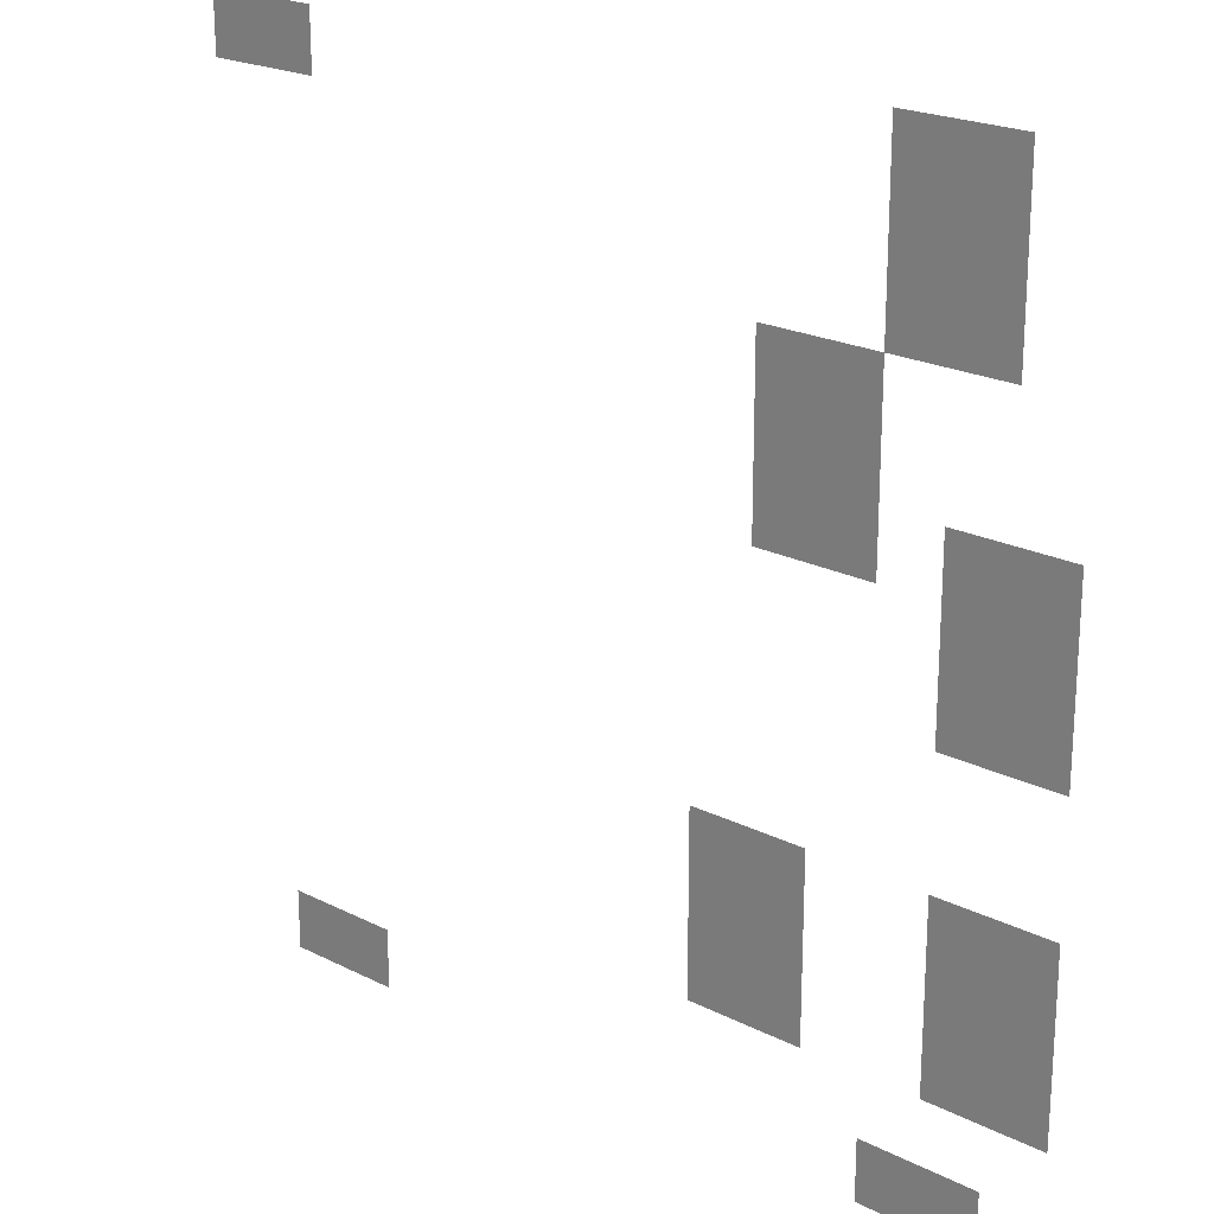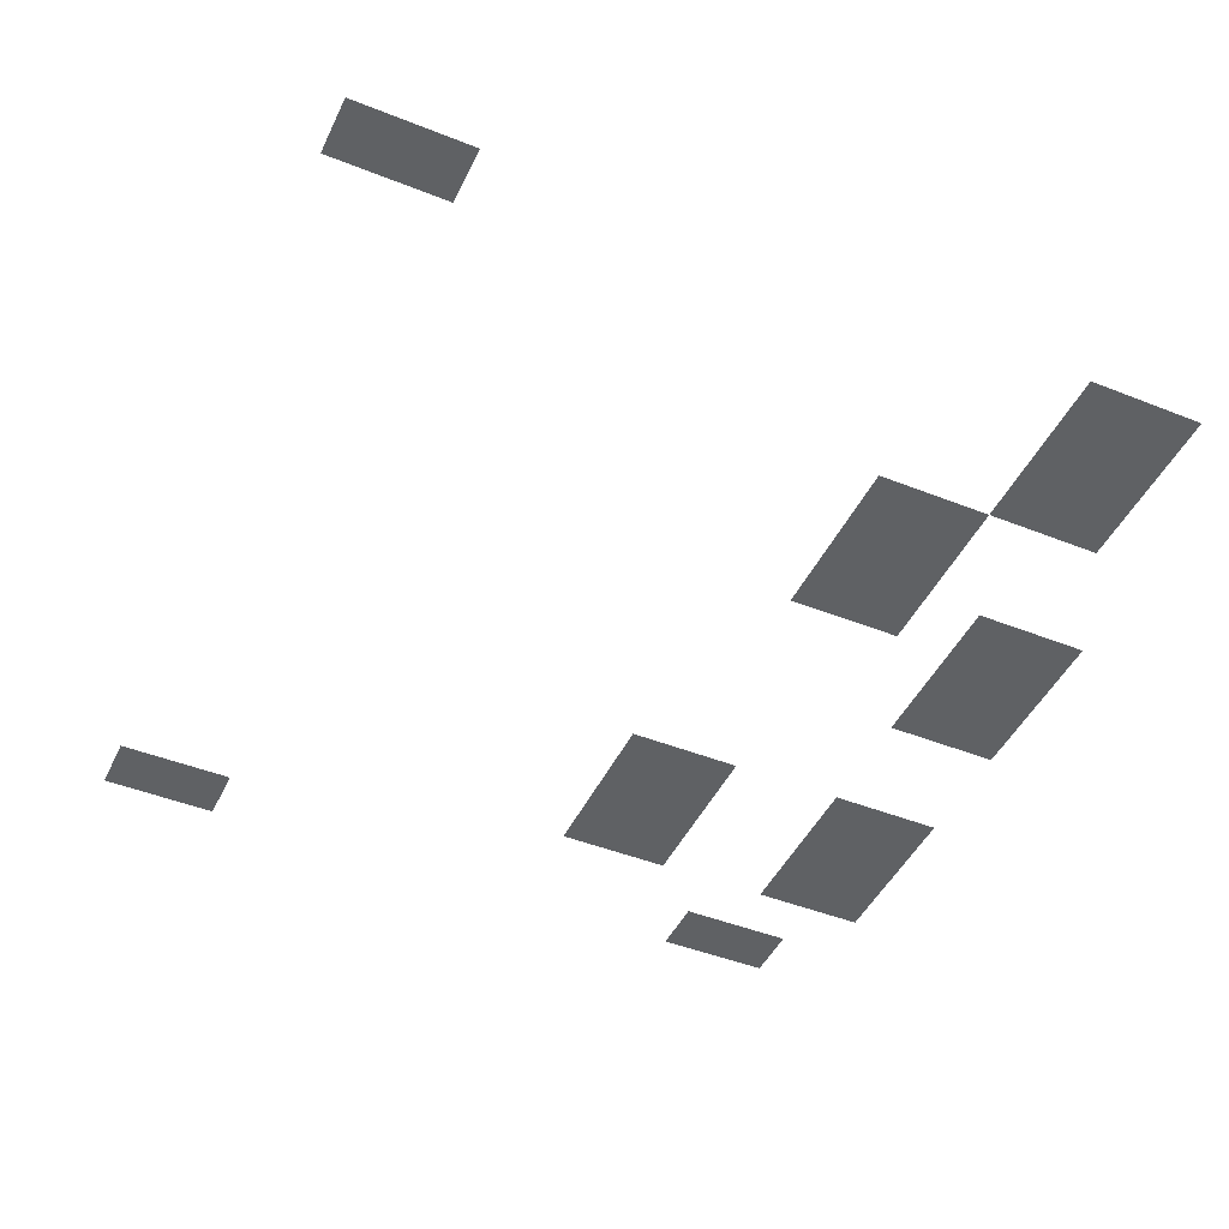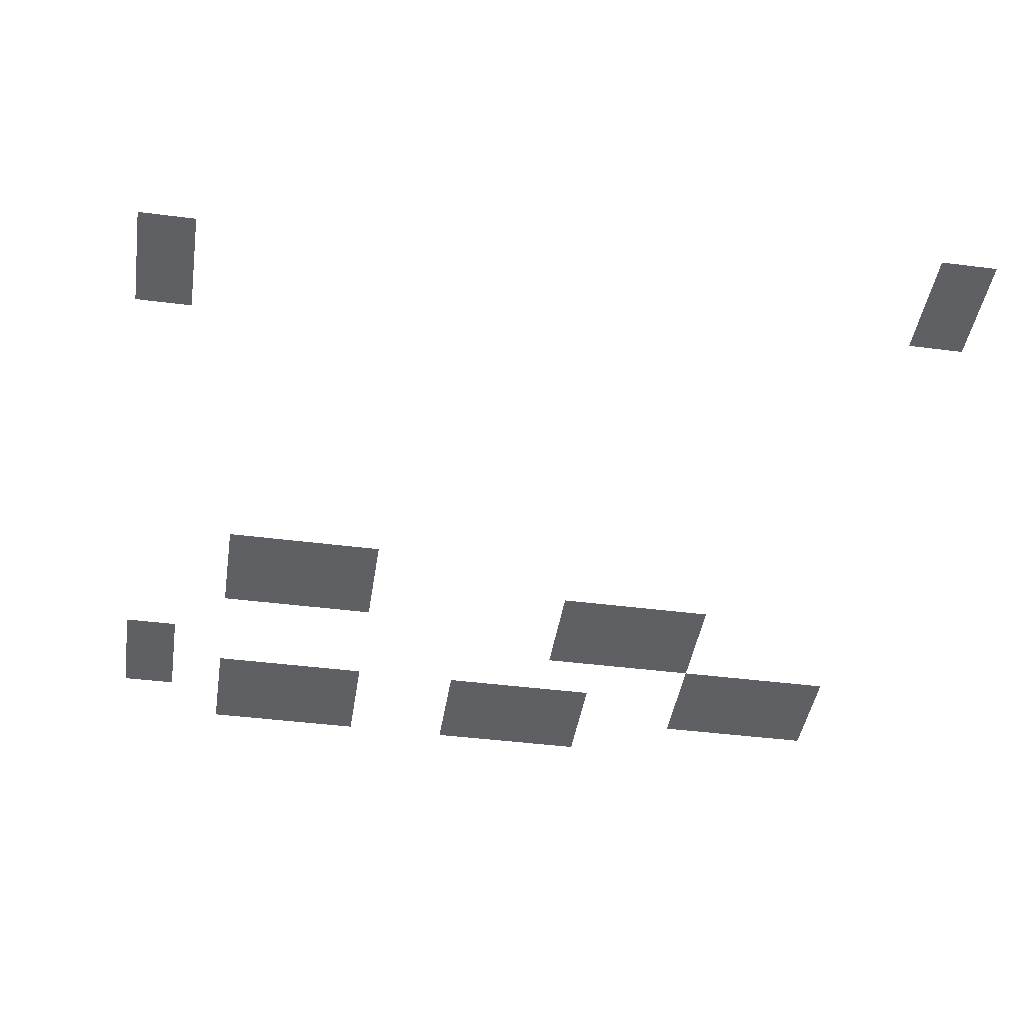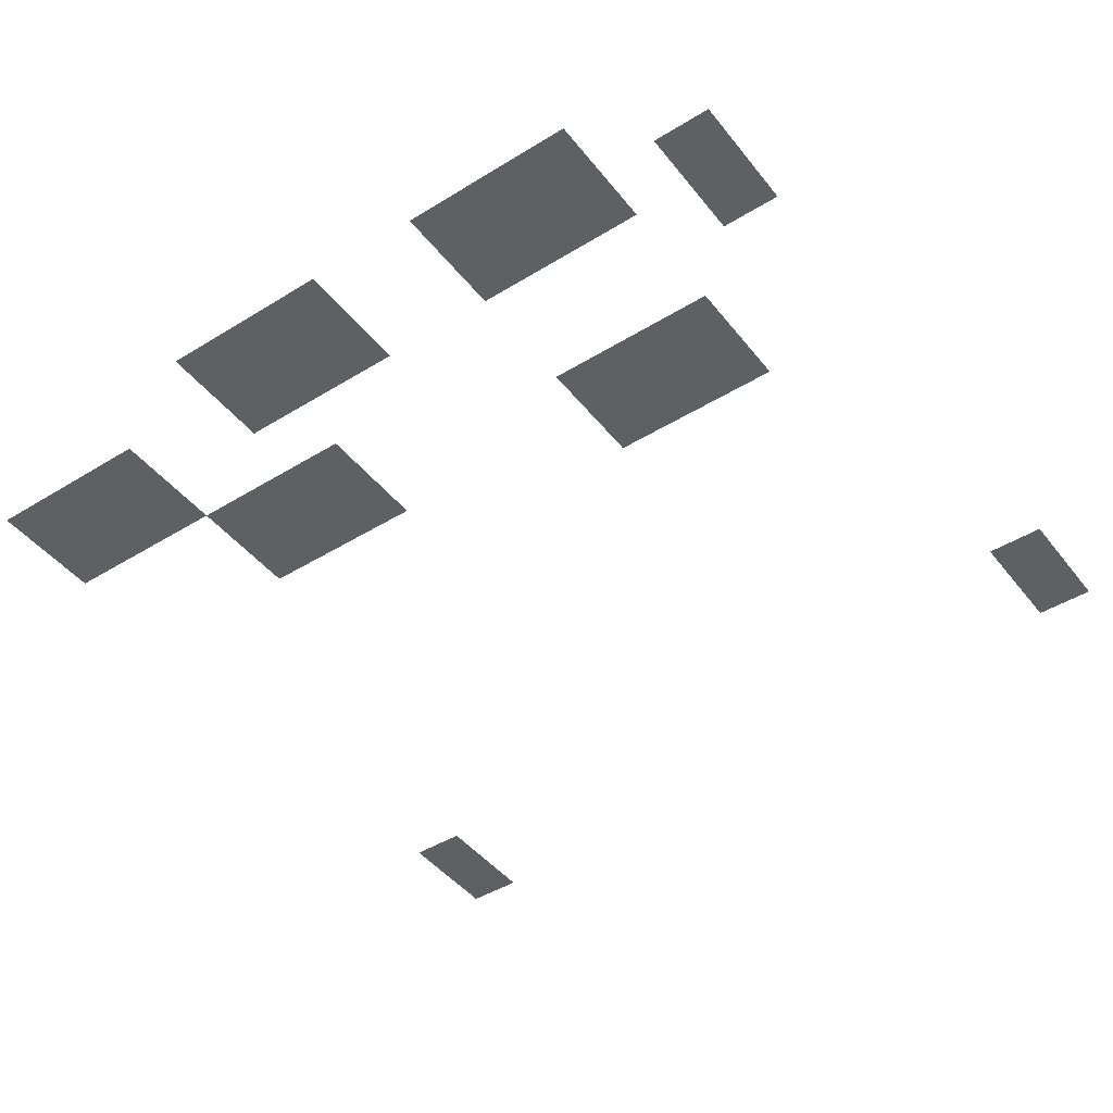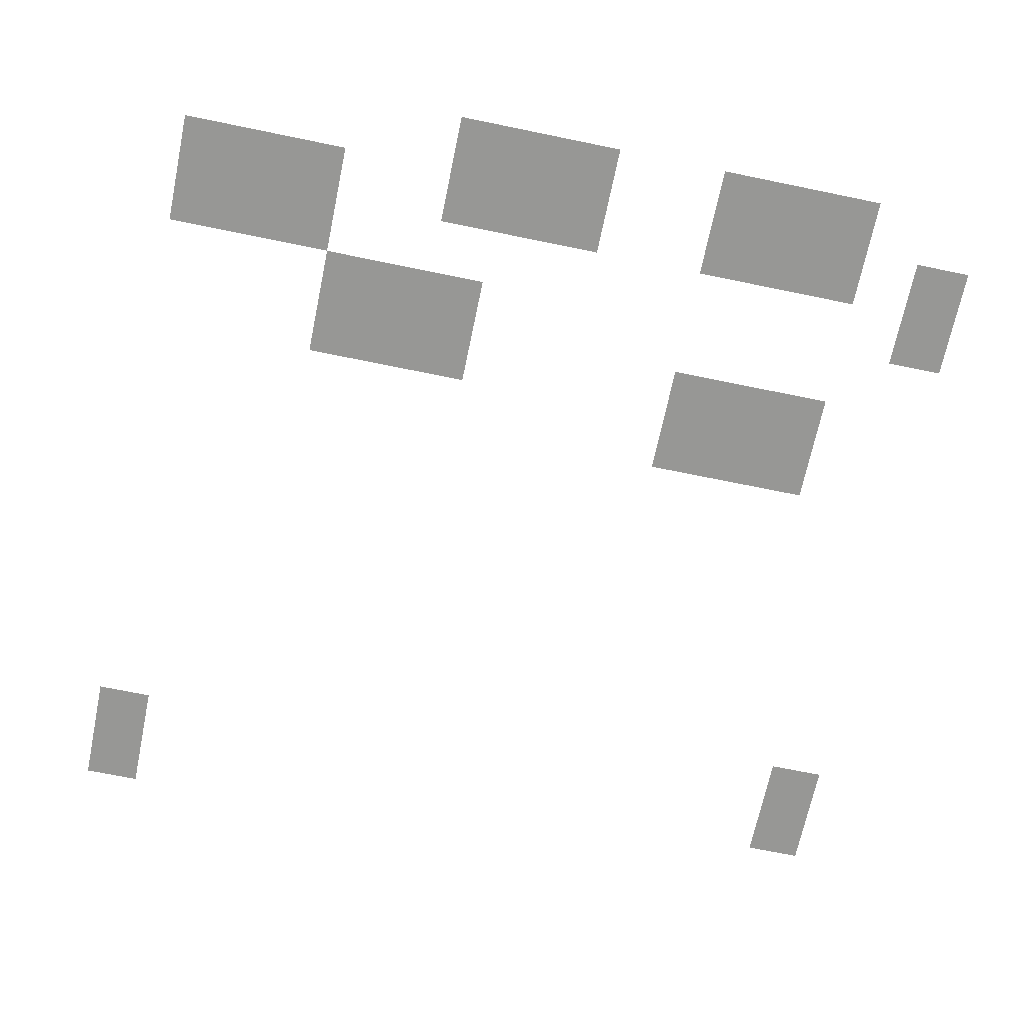
<metadata>
{"format":"obj","ext":"obj","renderer":"f3d","projection":"perspective","resolution":1024,"background":"white","views":[{"elev":21.6,"azim":-138.3,"up":"+Y"},{"elev":-45.6,"azim":155.4,"up":"+Z"},{"elev":-43.0,"azim":81.3,"up":"+Z"},{"elev":-44.9,"azim":-54.4,"up":"+Z"},{"elev":-68.1,"azim":-101.7,"up":"+Z"}]}
</metadata>
<code>
v -224 -32 0
v -240 -32 0
v -240 -16 0
v -224 -16 0
v -208 -32 0
v -224 -32 0
v -224 -16 0
v -208 -16 0
v -32 -32 0
v -48 -32 0
v -48 -16 0
v -32 -16 0
v -16 -32 0
v -32 -32 0
v -32 -16 0
v -16 -16 0
v -224 -48 0
v -240 -48 0
v -240 -32 0
v -224 -32 0
v -208 -48 0
v -224 -48 0
v -224 -32 0
v -208 -32 0
v -224 -64 0
v -240 -64 0
v -240 -48 0
v -224 -48 0
v -208 -64 0
v -224 -64 0
v -224 -48 0
v -208 -48 0
v -192 -80 0
v -208 -80 0
v -208 -64 0
v -192 -64 0
v -176 -80 0
v -192 -80 0
v -192 -64 0
v -176 -64 0
v -192 -96 0
v -208 -96 0
v -208 -80 0
v -192 -80 0
v -176 -96 0
v -192 -96 0
v -192 -80 0
v -176 -80 0
v -240 -112 0
v -256 -112 0
v -256 -96 0
v -240 -96 0
v -224 -112 0
v -240 -112 0
v -240 -96 0
v -224 -96 0
v -192 -112 0
v -208 -112 0
v -208 -96 0
v -192 -96 0
v -176 -112 0
v -192 -112 0
v -192 -96 0
v -176 -96 0
v -240 -128 0
v -256 -128 0
v -256 -112 0
v -240 -112 0
v -224 -128 0
v -240 -128 0
v -240 -112 0
v -224 -112 0
v -240 -144 0
v -256 -144 0
v -256 -128 0
v -240 -128 0
v -224 -144 0
v -240 -144 0
v -240 -128 0
v -224 -128 0
v -240 -192 0
v -256 -192 0
v -256 -176 0
v -240 -176 0
v -224 -192 0
v -240 -192 0
v -240 -176 0
v -224 -176 0
v -176 -192 0
v -192 -192 0
v -192 -176 0
v -176 -176 0
v -160 -192 0
v -176 -192 0
v -176 -176 0
v -160 -176 0
v -240 -208 0
v -256 -208 0
v -256 -192 0
v -240 -192 0
v -224 -208 0
v -240 -208 0
v -240 -192 0
v -224 -192 0
v -176 -208 0
v -192 -208 0
v -192 -192 0
v -176 -192 0
v -160 -208 0
v -176 -208 0
v -176 -192 0
v -160 -192 0
v -240 -224 0
v -256 -224 0
v -256 -208 0
v -240 -208 0
v -224 -224 0
v -240 -224 0
v -240 -208 0
v -224 -208 0
v -176 -224 0
v -192 -224 0
v -192 -208 0
v -176 -208 0
v -160 -224 0
v -176 -224 0
v -176 -208 0
v -160 -208 0
v -224 -256 0
v -240 -256 0
v -240 -240 0
v -224 -240 0
v -208 -256 0
v -224 -256 0
v -224 -240 0
v -208 -240 0
v -48 -256 0
v -64 -256 0
v -64 -240 0
v -48 -240 0
v -32 -256 0
v -48 -256 0
v -48 -240 0
v -32 -240 0
g Village_mesh_0140
f 1 2 3 4
f 5 6 7 8
f 9 10 11 12
f 13 14 15 16
f 17 18 19 20
f 21 22 23 24
f 25 26 27 28
f 29 30 31 32
f 33 34 35 36
f 37 38 39 40
f 41 42 43 44
f 45 46 47 48
f 49 50 51 52
f 53 54 55 56
f 57 58 59 60
f 61 62 63 64
f 65 66 67 68
f 69 70 71 72
f 73 74 75 76
f 77 78 79 80
f 81 82 83 84
f 85 86 87 88
f 89 90 91 92
f 93 94 95 96
f 97 98 99 100
f 101 102 103 104
f 105 106 107 108
f 109 110 111 112
f 113 114 115 116
f 117 118 119 120
f 121 122 123 124
f 125 126 127 128
f 129 130 131 132
f 133 134 135 136
f 137 138 139 140
f 141 142 143 144

</code>
